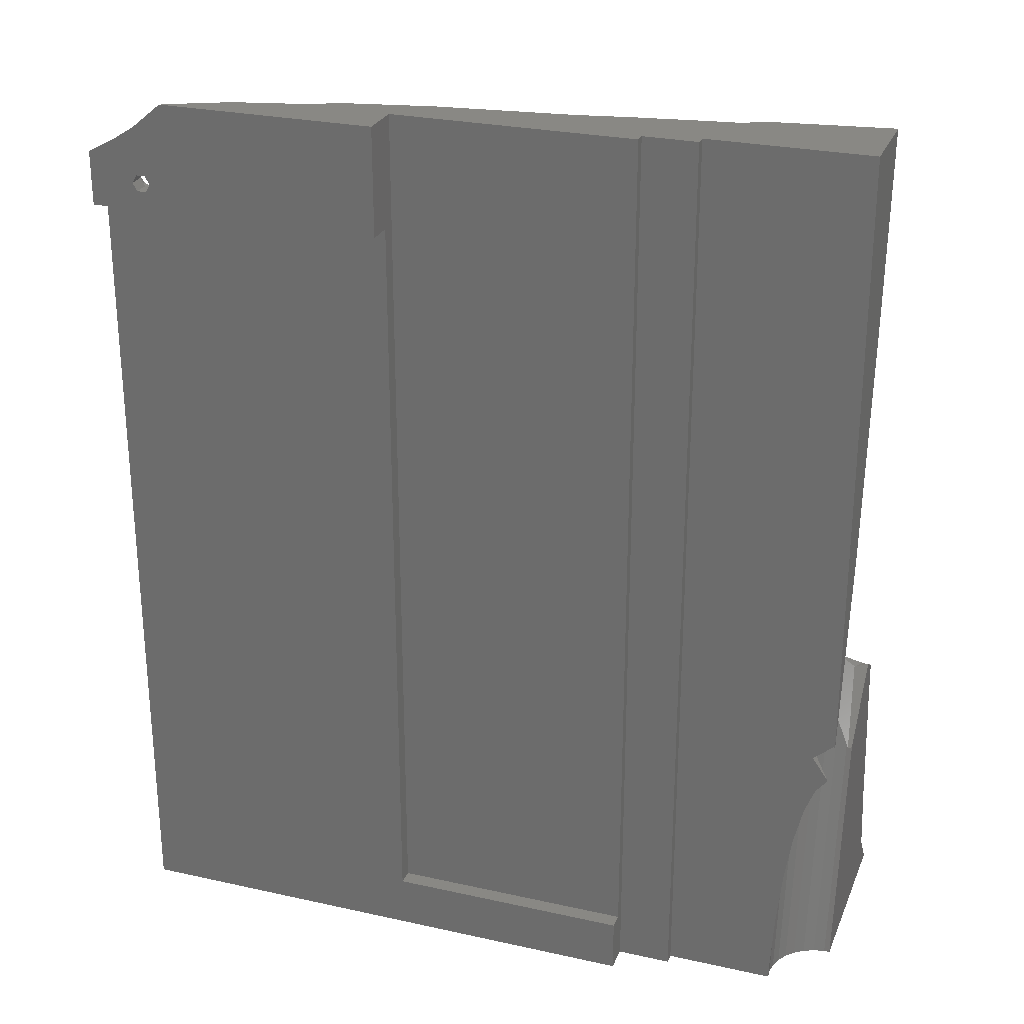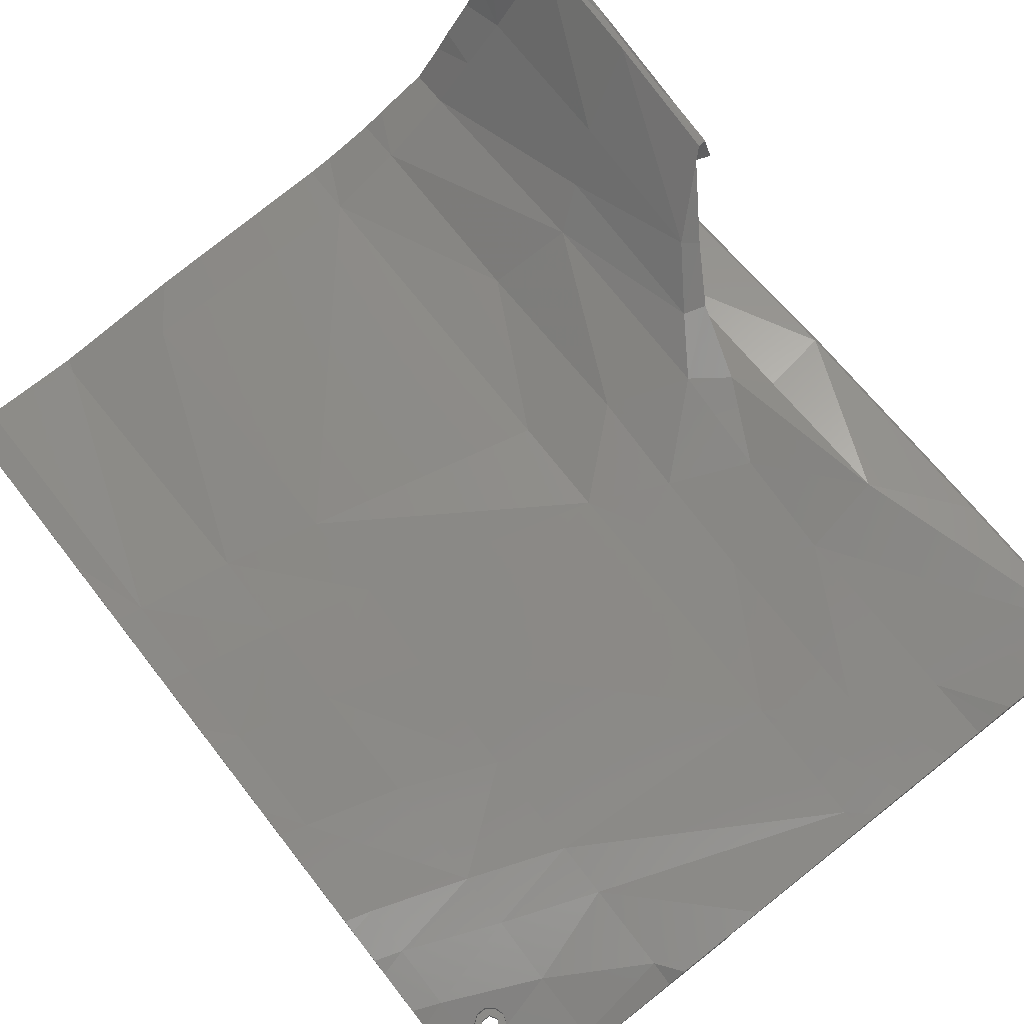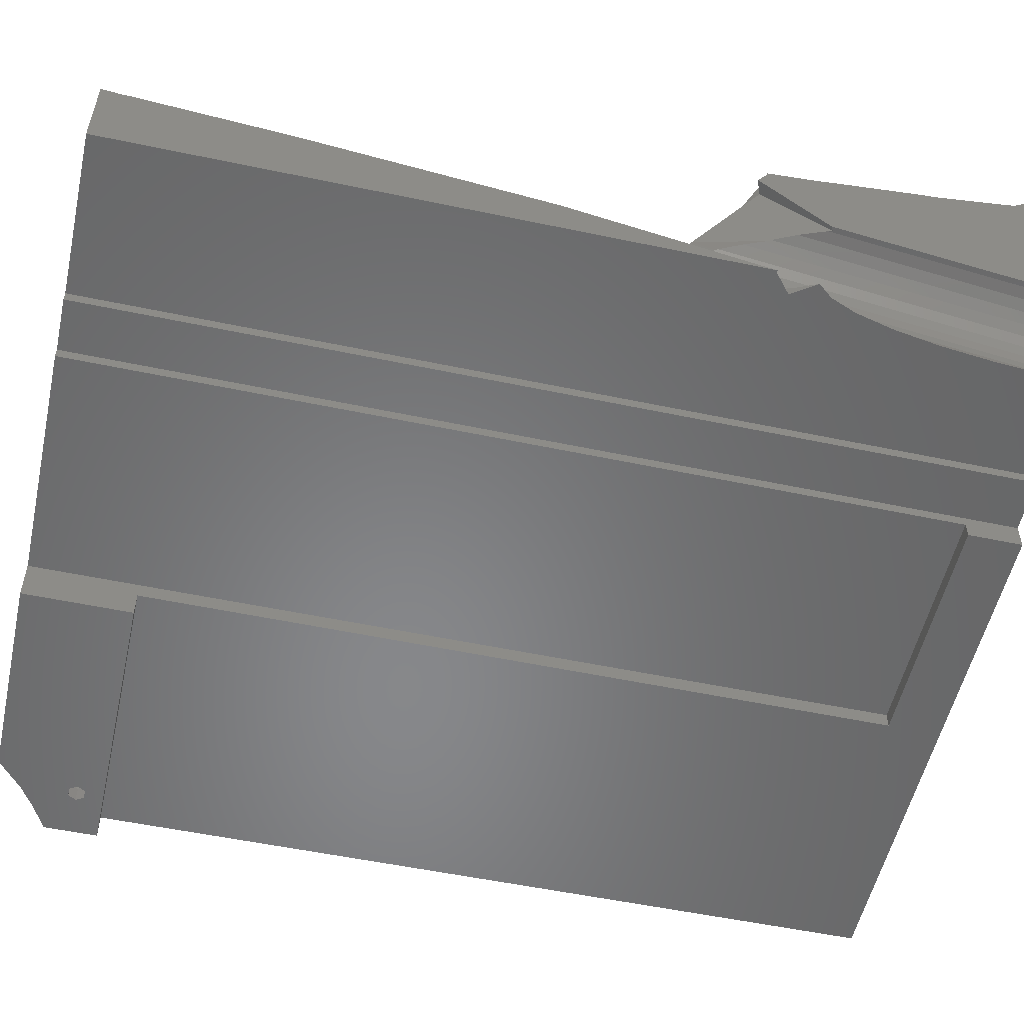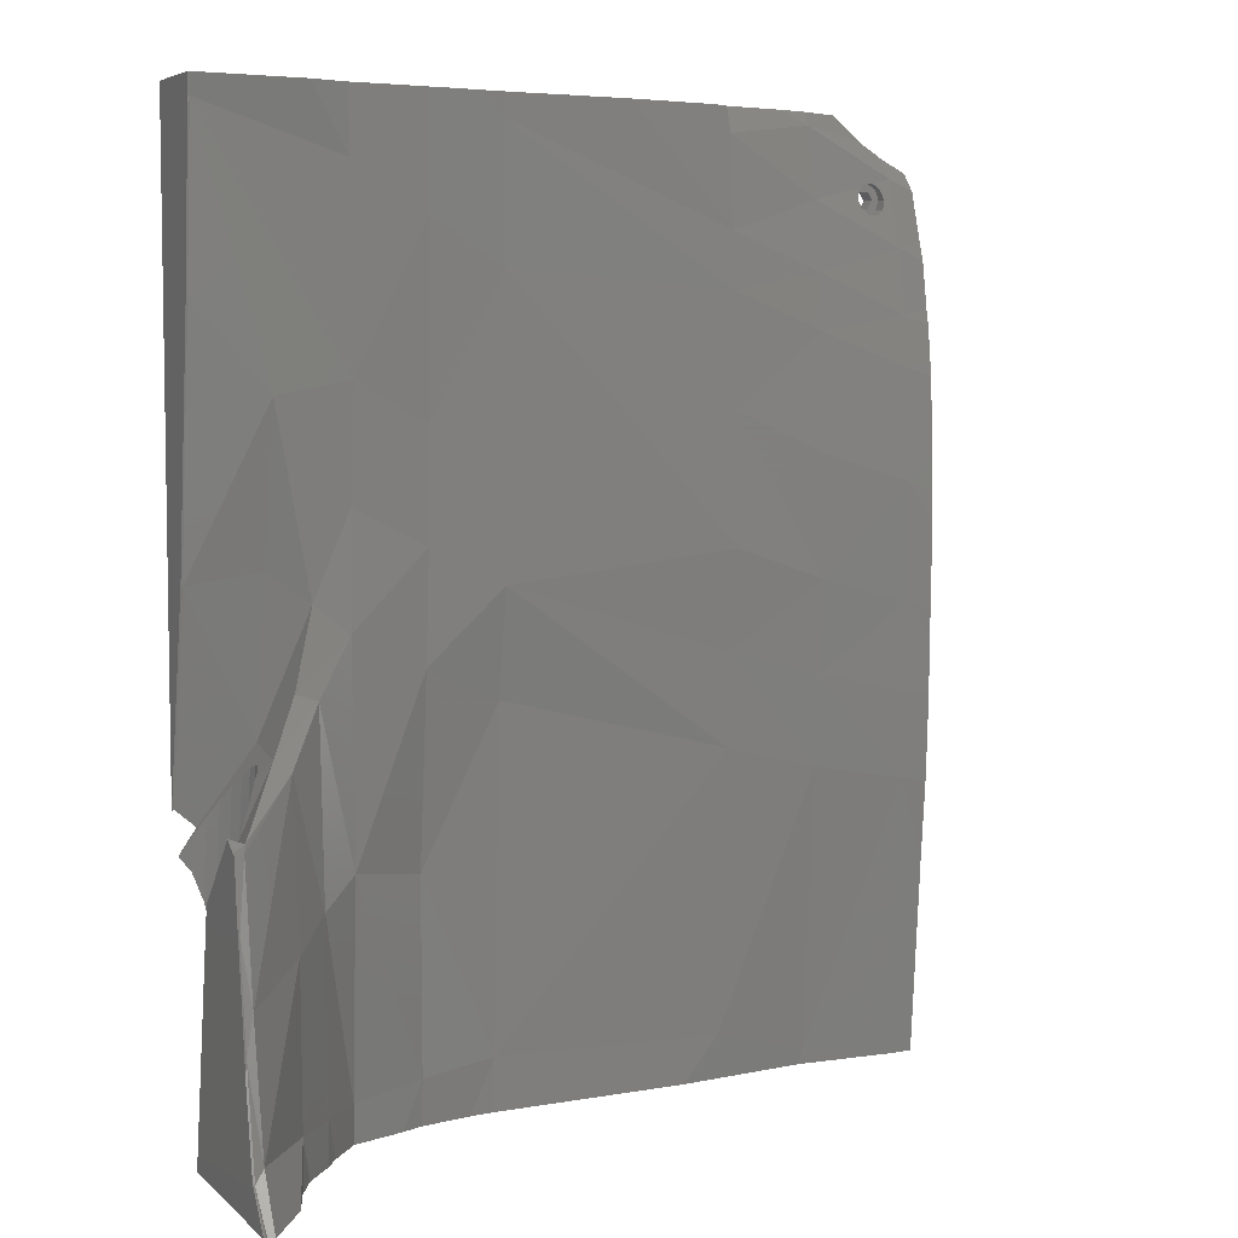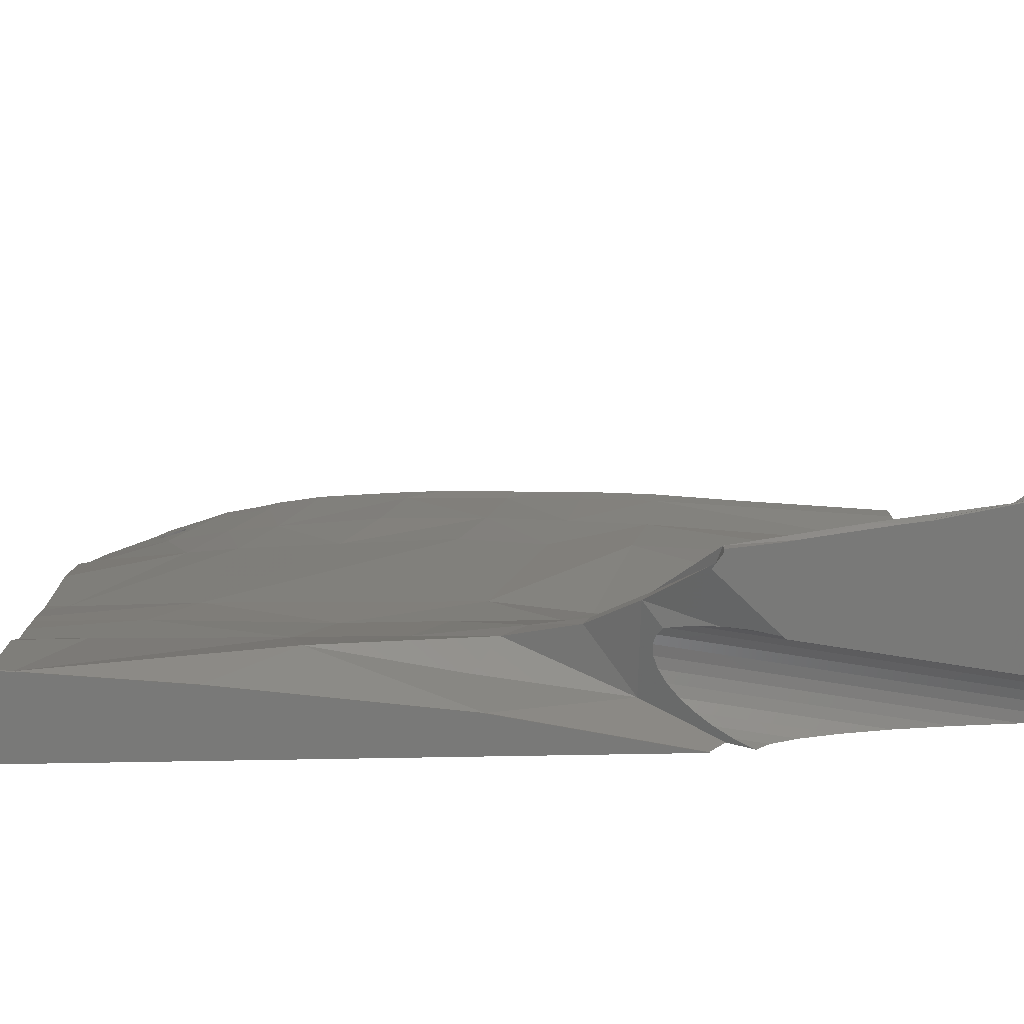
<metadata>
{"format":"stl","ext":"stl","renderer":"f3d","projection":"perspective","resolution":1024,"background":"white","views":[{"elev":26.6,"azim":-160.8,"up":"+Y"},{"elev":74.7,"azim":141.9,"up":"+Z"},{"elev":-54.3,"azim":-102.6,"up":"+Z"},{"elev":5.7,"azim":-24.4,"up":"+Y"},{"elev":18.6,"azim":-92.2,"up":"+Z"}]}
</metadata>
<code>
# stl→obj: 248 verts, 496 faces
v 140 117.9 25.67
v 140 120 25
v 140 126.8 22.88
v 140 105.9 28.36
v 140 114.3 26.9
v 140 96.29 29.91
v 140 102.9 29.05
v 140 79.52 30.93
v 140 93.83 30.26
v 140 73.56 31.14
v 140 67.6 31.25
v 140 52.22 30.96
v 140 47.77 30.8
v 140 36.5 30.67
v 140 25.22 30.13
v 140 5.98 28.5
v 140 20.78 29.87
v 140 -30 25
v 140 -30 25.54
v 140 120 20
v 140 130.1 20
v 131.7 125 20
v 135 132.7 20
v 130.8 123.5 20
v 129.2 123.5 20
v 85 120 20
v 128.3 125 20
v 125.3 140 20
v 85 140 20
v 130.8 126.5 20
v 130.8 135.4 20
v 129.2 126.5 20
v 0.3214 -30 79.67
v 0.05783 -30 79.21
v 0.5859 -30 79.23
v 8.951 -30 68.88
v 1.744 -30 79.61
v 0 -30 79.23
v 0 -30 43.73
v 11.67 -30 61.36
v 6.691 -30 41.18
v 19.56 -30 49.88
v 14.63 -30 55.84
v 1.045 -30 43.73
v 3.09 -30 43.29
v 5 -30 42.42
v 8.09 -30 39.6
v 22.02 -30 46.26
v 9.135 -30 37.76
v 9.781 -30 35.74
v 27.14 -30 40.09
v 9.99 -30 33.73
v 30 -30 32
v 36.84 -30 36.46
v 10 -30 33.63
v 40 -30 30
v 9.831 -30 32
v 40.9 -30 34.64
v 50.32 -30 32.44
v 30 -30 30
v 40 -30 25
v 54.94 -30 31.8
v 91.95 -30 29.28
v 98.62 -30 28.28
v 116.2 -30 25.71
v 117.2 -30 25.68
v 127.7 -30 25.79
v 134.9 -30 25.88
v 0 140 48.29
v 0.3214 136.4 47.84
v 0.3214 140 48.34
v 0 136.3 47.77
v 0 135.9 47.77
v 0 135.3 47.8
v 0.3214 107 45.1
v 0 106.7 45.14
v 0.3214 61.97 39.46
v 0 62.71 39.63
v 0 62.02 39.5
v 0 61.31 39.38
v 0.3214 25.83 32
v 0 25.55 32
v 0 14.13 51.51
v 2.68 25.3 63.55
v 0.7602 13.77 51.45
v 0 26.33 63.53
v 0 15.52 67.81
v 1.566 24.42 66.87
v 0 24.36 66.87
v 0.3214 12.46 68.13
v 0 9.573 68.71
v 0.3214 -5.529 70.71
v 0 -3.785 70.63
v 0 -8.44 71.16
v 0.3214 -23.51 74.23
v 0 -23.13 74.03
v 54.94 -20.3 32.25
v 54.87 40.77 35.21
v 40.65 12.83 35.65
v 98.47 -21.81 29.22
v 117.2 -27.16 25.89
v 40.49 47.28 39.55
v 98.48 29.8 32.89
v 116.5 25.13 31.07
v 134.9 21.8 30.14
v 117.3 137.5 25.66
v 117.2 140 24.12
v 134.9 128.9 23.4
v 114.6 140 25.11
v 111.4 140 26.19
v 99.55 135.3 30.88
v 99.55 140 29.16
v 117.4 124.6 28.44
v 129.1 127.9 24.99
v 130.8 127.9 24.59
v 128.2 127.2 25.34
v 127.6 126.8 25.61
v 127 125 26.29
v 133 125 25.02
v 134.9 116.4 27.31
v 132.4 126.8 24.59
v 130.9 127.9 24.56
v 132.4 123.2 25.7
v 130.9 122.1 26.36
v 129.1 122.1 26.75
v 127.6 123.2 26.72
v 96.14 140 31.29
v 27.72 93.88 42.12
v 27.19 128.5 42.63
v 20 140 45.35
v 40.8 -21.63 35.43
v 134.9 104.6 29.35
v 134.9 95.34 30.55
v 134.9 75.23 31.49
v 134.9 53.59 31.09
v 134.9 37.69 30.9
v 117.2 112 30.56
v 117.2 101.7 31.48
v 117.2 80.62 32.88
v 117.2 58.49 32.79
v 116.9 41.68 31.99
v 99.54 118.8 32.16
v 99.53 108.6 32.93
v 99.51 88.28 33.65
v 99.49 64.61 34.37
v 98.4 46.71 33.34
v 92.48 140 32.03
v 79.08 140 34.91
v 55.02 135.9 37.93
v 55.05 140 37.95
v 55.07 111.8 38.28
v 54.89 86.62 38.04
v 55.23 60.01 37.72
v 53.76 140 38.18
v 50.71 140 38.75
v 34.43 140 41.71
v 41.13 120.1 40.47
v 27.01 140 42.81
v 40.93 140 40.58
v 44.41 140 40.04
v 41.3 86.56 39.29
v 41.07 66.92 39.46
v 26.91 73.84 42.4
v 26.11 53.8 44.39
v 26.39 15.42 44.42
v 27.08 -23.1 40.49
v 23.23 140 44.16
v 13.19 91.53 46.43
v 19.55 58.89 45.01
v 12.99 63.98 41
v 12.79 36.44 36.42
v 3.99 22.65 32
v 15.35 45.39 48.62
v 19.46 44 48.13
v 12.8 34.21 55.14
v 9.961 36.28 54.73
v 8.09 32.32 50.59
v 8.258 32.85 50.39
v 6.691 28.14 51.43
v 5.235 23.95 51.76
v 1.044 18.36 32
v 1.045 18.34 32.06
v 1.074 18.42 32.08
v 0.926 18.02 32
v 9.781 34.36 47.09
v 9.997 34.22 44.98
v 10 34.21 44.95
v 9.784 33.42 42.73
v 9.781 33.41 42.7
v 9.135 31.97 40.43
v 9.12 31.94 40.4
v 8.09 29.98 38.24
v 6.715 27.54 36.26
v 6.691 27.5 36.22
v 5 24.66 34.47
v 4.964 24.6 34.45
v 3.09 21.57 33.07
v 1.09 18.44 32.08
v 9.135 33.84 49.02
v 1.57 1.336 70.39
v 12.84 6.033 57.57
v 19.62 10.73 49.52
v 2.078 -21.35 73.17
v 13.09 -22.22 57.36
v 20.08 -22.66 48.92
v 5 23.48 51.85
v 3.09 19.29 51.98
v 1.045 14.48 51.57
v 0 24.58 66.02
v 130.8 126.5 23
v 131.7 125 23
v 128.3 125 23
v 129.2 126.5 23
v 130.8 123.5 23
v 129.2 123.5 23
v 133 125 23
v 132.4 126.8 23
v 127 125 23
v 127.6 126.8 23
v 129.1 127.9 23
v 130.9 127.9 23
v 132.4 123.2 23
v 127.6 123.2 23
v 129.1 122.1 23
v 130.9 122.1 23
v 9.095 -15.42 32
v 9.135 -15.82 32
v 5 10.62 32
v 6.691 3.549 32
v 4.951 10.75 32
v 3.09 15.52 32
v 1.091 17.97 32
v 9.791 -27.81 32
v 1.045 18.02 32
v 6.732 3.285 32
v 8.09 -5.398 32
v 9.781 -27.27 32
v 85 -20 25
v 40 -20 25
v 85 120 25
v 40 -20 28
v 85 140 28
v 85 -20 28
v 40 140 28
v 40 140 30
v 30 140 30
v 30 140 32
v 0 140 32
f 1 2 3
f 4 1 5
f 4 2 1
f 6 4 7
f 8 4 6
f 8 6 9
f 4 8 2
f 10 2 8
f 11 2 10
f 12 2 11
f 13 2 12
f 14 2 13
f 15 2 14
f 16 15 17
f 15 16 2
f 18 16 19
f 16 18 2
f 20 3 2
f 3 20 21
f 22 21 20
f 21 22 23
f 20 24 22
f 20 25 24
f 26 25 20
f 26 27 25
f 26 28 27
f 28 26 29
f 30 23 22
f 30 31 23
f 32 31 30
f 28 32 27
f 32 28 31
f 33 34 35
f 35 36 37
f 36 35 34
f 38 36 34
f 39 36 38
f 36 39 40
f 41 42 43
f 44 40 39
f 40 44 43
f 45 43 44
f 46 43 45
f 41 43 46
f 47 42 41
f 42 47 48
f 49 48 47
f 50 48 49
f 48 50 51
f 52 51 50
f 51 53 54
f 55 51 52
f 51 55 53
f 56 54 53
f 53 55 57
f 54 56 58
f 58 56 59
f 56 53 60
f 61 59 56
f 59 61 62
f 62 61 63
f 63 61 64
f 64 61 65
f 61 66 65
f 18 66 61
f 66 18 19
f 67 19 68
f 19 67 66
f 69 70 71
f 70 69 72
f 70 72 73
f 70 73 74
f 74 75 70
f 75 74 76
f 77 78 79
f 78 75 76
f 75 78 77
f 80 81 77
f 81 80 82
f 77 79 80
f 83 84 85
f 84 83 86
f 87 88 89
f 88 87 90
f 90 87 91
f 91 92 90
f 92 91 93
f 92 93 94
f 94 95 92
f 95 94 96
f 38 95 96
f 95 38 34
f 33 95 34
f 97 98 99
f 64 100 63
f 97 63 100
f 63 97 62
f 66 101 65
f 100 65 101
f 65 100 64
f 67 101 66
f 99 98 102
f 100 103 97
f 97 103 98
f 101 104 100
f 104 103 100
f 105 67 68
f 67 105 101
f 101 105 104
f 28 106 31
f 106 28 107
f 31 108 23
f 108 31 106
f 108 21 23
f 21 108 3
f 106 109 110
f 106 107 109
f 111 110 112
f 110 111 106
f 113 106 111
f 108 114 115
f 106 116 114
f 116 106 113
f 106 114 108
f 117 113 118
f 113 117 116
f 108 119 120
f 108 121 119
f 108 122 121
f 122 108 115
f 123 120 119
f 124 120 123
f 125 120 124
f 113 125 126
f 125 113 120
f 113 126 118
f 111 112 127
f 128 129 70
f 70 130 71
f 130 70 129
f 131 97 99
f 120 3 108
f 3 120 1
f 5 1 120
f 132 5 120
f 5 132 4
f 7 4 132
f 9 6 133
f 133 7 132
f 7 133 6
f 133 8 9
f 8 133 134
f 10 8 134
f 11 10 134
f 135 11 134
f 11 135 12
f 136 13 135
f 13 136 14
f 13 12 135
f 17 15 105
f 136 15 14
f 15 136 105
f 120 113 137
f 132 120 137
f 133 132 138
f 132 137 138
f 134 138 139
f 134 133 138
f 135 134 140
f 134 139 140
f 135 140 141
f 136 135 141
f 105 136 141
f 105 141 104
f 113 111 142
f 137 113 142
f 138 137 143
f 137 142 143
f 138 143 144
f 139 138 144
f 140 139 144
f 140 144 145
f 140 145 146
f 141 140 146
f 104 141 146
f 103 104 146
f 111 127 147
f 147 142 111
f 142 147 148
f 143 142 149
f 149 148 150
f 148 149 142
f 151 143 149
f 144 143 151
f 145 144 151
f 145 151 152
f 153 145 152
f 146 145 153
f 103 146 153
f 103 153 98
f 149 150 154
f 149 154 155
f 156 129 157
f 129 156 158
f 157 159 156
f 160 149 155
f 149 160 151
f 160 157 151
f 157 160 159
f 161 157 128
f 128 157 129
f 161 151 157
f 152 151 161
f 162 128 163
f 162 161 128
f 153 152 161
f 153 161 162
f 102 162 164
f 162 163 164
f 153 162 102
f 98 153 102
f 165 102 164
f 99 102 165
f 131 99 165
f 166 131 165
f 62 97 59
f 131 59 97
f 59 131 58
f 166 54 131
f 54 166 51
f 58 131 54
f 129 167 130
f 129 158 167
f 163 128 168
f 169 163 168
f 169 168 170
f 164 163 169
f 168 75 77
f 170 168 77
f 171 170 77
f 81 171 77
f 171 81 172
f 173 169 171
f 169 170 171
f 164 169 173
f 174 164 173
f 175 174 176
f 177 176 178
f 179 176 177
f 176 179 180
f 181 182 183
f 182 181 184
f 171 185 176
f 171 186 185
f 171 187 186
f 171 188 187
f 171 189 188
f 171 190 189
f 171 191 190
f 171 192 191
f 171 193 192
f 171 194 193
f 172 194 171
f 194 172 195
f 195 172 196
f 172 197 196
f 172 198 197
f 181 198 172
f 198 181 183
f 199 176 185
f 176 199 178
f 200 90 92
f 200 88 90
f 173 171 176
f 174 173 176
f 200 175 88
f 201 175 200
f 201 202 175
f 202 174 175
f 165 164 174
f 202 165 174
f 203 201 200
f 204 201 203
f 204 205 201
f 205 202 201
f 166 165 202
f 205 166 202
f 35 95 33
f 95 37 203
f 37 95 35
f 36 203 37
f 203 36 204
f 40 204 36
f 43 204 40
f 43 205 204
f 205 43 42
f 48 166 205
f 166 48 51
f 48 205 42
f 168 70 75
f 16 68 19
f 68 16 105
f 16 17 105
f 168 128 70
f 203 92 95
f 203 200 92
f 175 176 84
f 175 84 88
f 180 84 176
f 206 84 180
f 207 84 206
f 208 84 207
f 84 208 85
f 88 209 89
f 209 88 84
f 84 86 209
f 22 210 30
f 210 22 211
f 212 32 213
f 32 212 27
f 32 210 213
f 210 32 30
f 24 211 22
f 211 24 214
f 24 215 214
f 215 24 25
f 215 27 212
f 27 215 25
f 216 121 217
f 121 216 119
f 218 117 118
f 117 218 219
f 220 115 114
f 221 115 220
f 115 221 122
f 217 122 221
f 122 217 121
f 219 116 117
f 219 114 116
f 114 219 220
f 222 119 216
f 119 222 123
f 223 118 126
f 118 223 218
f 224 124 225
f 124 224 125
f 225 123 222
f 123 225 124
f 211 216 217
f 216 211 222
f 210 217 221
f 217 210 211
f 221 213 210
f 220 213 221
f 219 213 220
f 213 219 212
f 214 222 211
f 222 214 225
f 215 225 214
f 215 224 225
f 223 215 212
f 218 212 219
f 215 223 224
f 212 218 223
f 224 126 125
f 126 224 223
f 50 186 52
f 186 50 185
f 52 187 55
f 187 52 186
f 199 177 178
f 49 177 199
f 177 49 47
f 44 85 208
f 39 85 44
f 85 39 83
f 226 190 191
f 190 226 227
f 49 185 50
f 185 49 199
f 41 180 179
f 206 41 46
f 41 206 180
f 47 179 177
f 179 47 41
f 228 194 195
f 194 228 229
f 230 195 196
f 195 230 228
f 198 231 197
f 231 198 232
f 233 187 188
f 55 233 57
f 233 55 187
f 208 45 44
f 45 208 207
f 207 46 45
f 46 207 206
f 234 182 184
f 229 193 194
f 193 229 235
f 182 198 183
f 198 182 232
f 232 182 234
f 231 196 197
f 196 231 230
f 236 191 192
f 191 236 226
f 235 192 193
f 192 235 236
f 237 188 189
f 188 237 233
f 227 189 190
f 189 227 237
f 18 238 2
f 61 238 18
f 238 61 239
f 2 238 240
f 26 2 240
f 2 26 20
f 241 242 243
f 242 241 244
f 240 29 26
f 29 240 242
f 243 240 238
f 240 243 242
f 238 241 243
f 241 238 239
f 60 245 56
f 245 60 246
f 239 61 241
f 241 245 244
f 241 56 245
f 56 241 61
f 231 172 230
f 181 231 232
f 181 232 234
f 231 181 172
f 181 234 184
f 233 53 57
f 237 53 233
f 227 53 237
f 226 53 227
f 236 53 226
f 235 53 236
f 229 53 235
f 172 53 229
f 172 229 228
f 172 228 230
f 53 172 247
f 81 247 172
f 248 81 82
f 81 248 247
f 60 247 246
f 247 60 53
f 248 72 69
f 248 73 72
f 248 74 73
f 248 76 74
f 248 78 76
f 248 79 78
f 248 80 79
f 80 248 82
f 209 87 89
f 86 87 209
f 83 87 86
f 83 91 87
f 83 93 91
f 39 93 83
f 93 39 94
f 94 39 96
f 96 39 38
f 29 112 110
f 29 110 109
f 29 109 107
f 29 107 28
f 112 29 242
f 127 242 147
f 147 242 245
f 245 242 244
f 242 127 112
f 147 245 247
f 247 245 246
f 248 71 130
f 247 130 167
f 247 167 158
f 247 156 159
f 247 160 155
f 160 247 159
f 247 155 154
f 247 154 150
f 247 148 147
f 148 247 150
f 156 247 158
f 130 247 248
f 71 248 69

</code>
